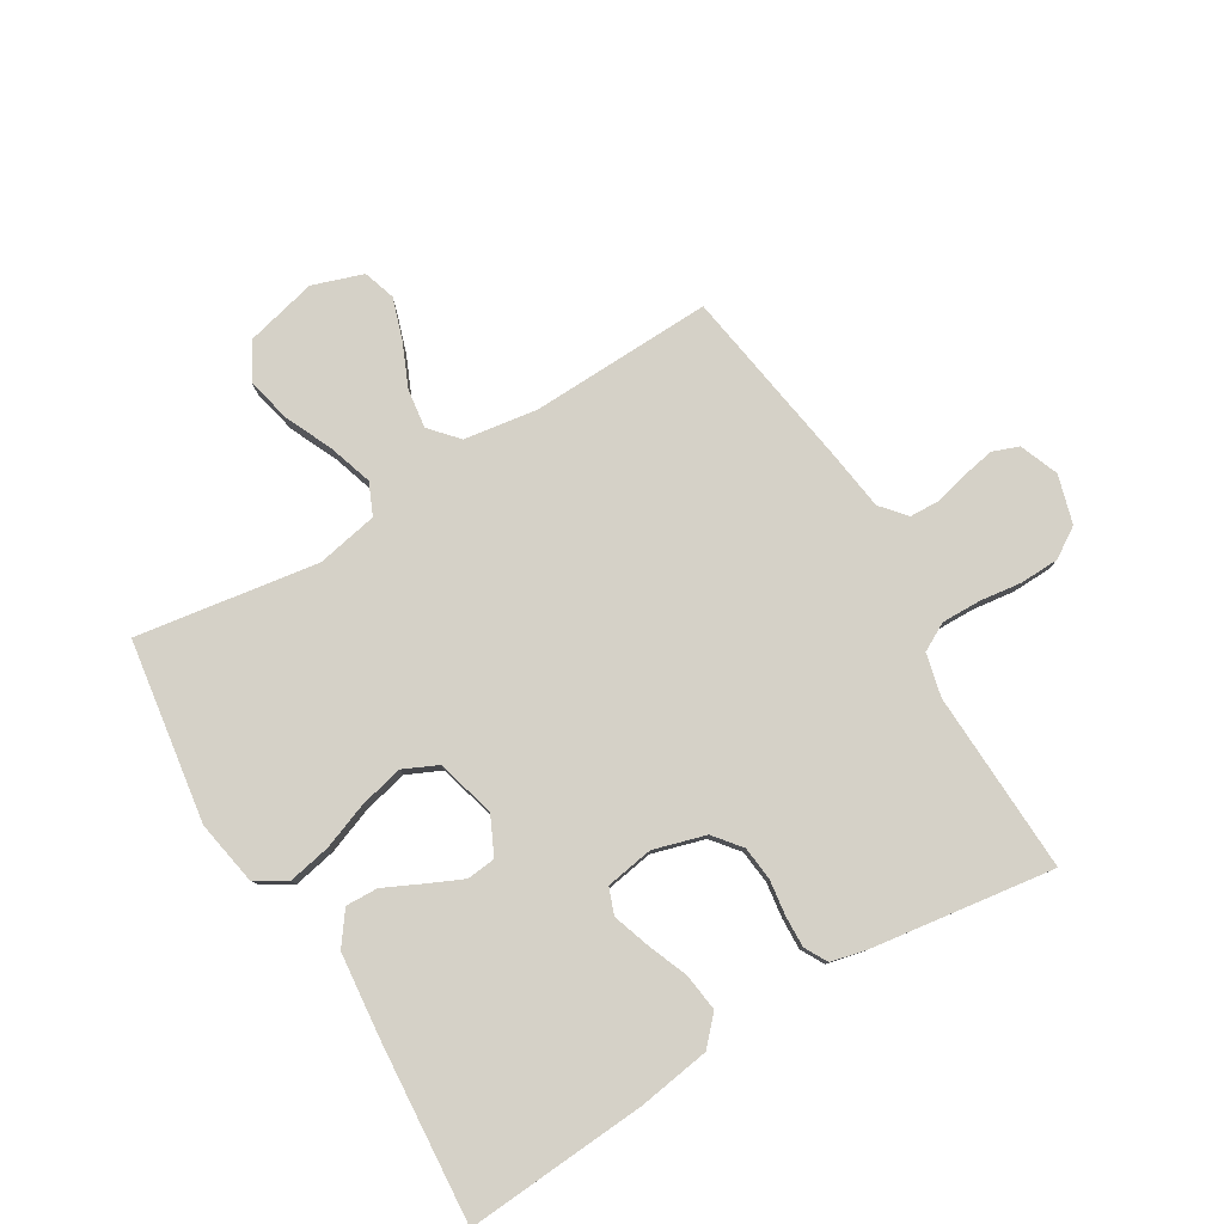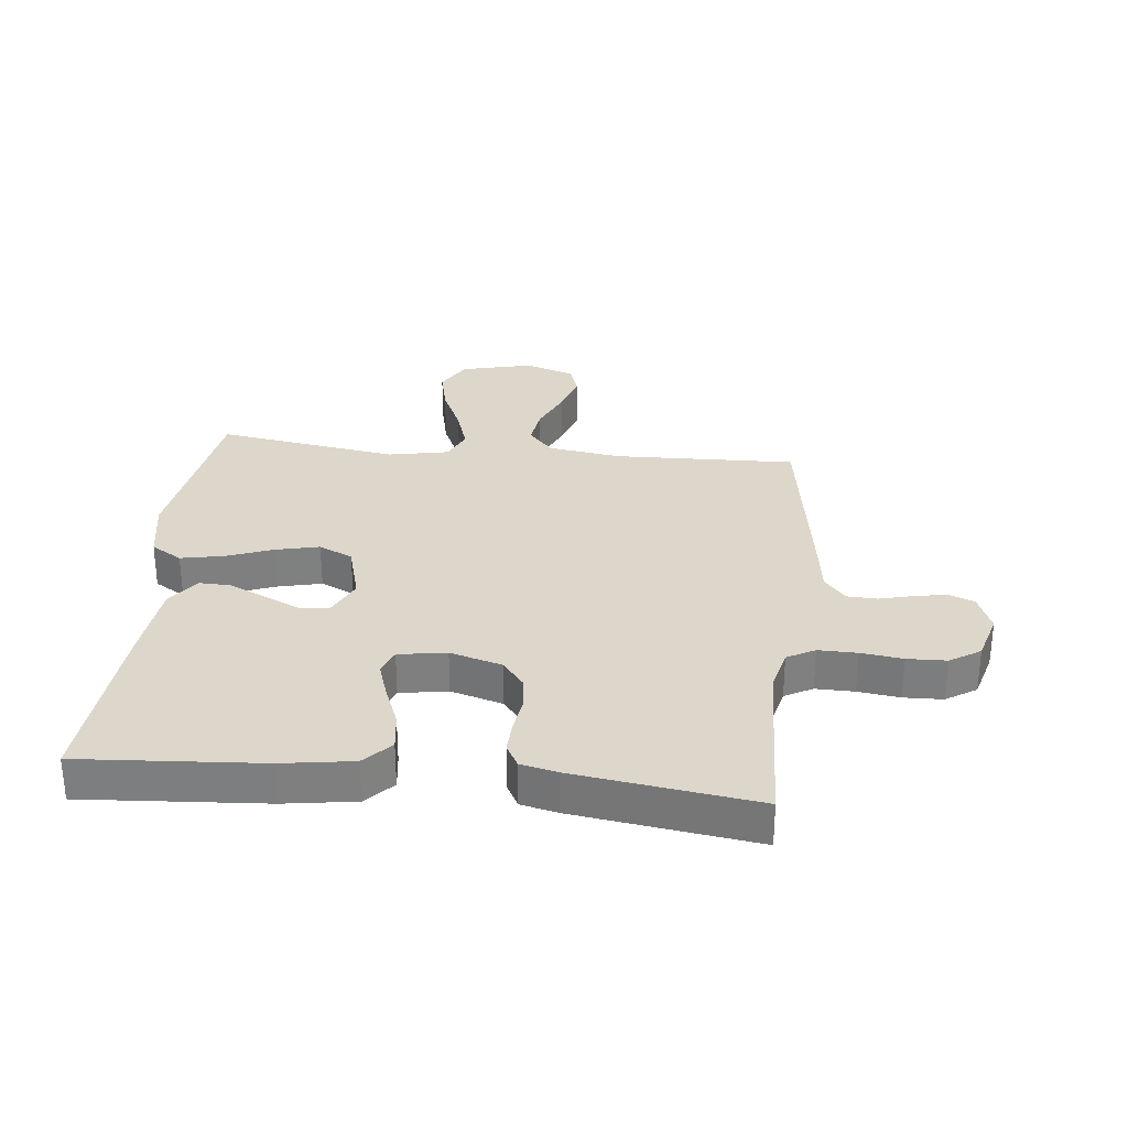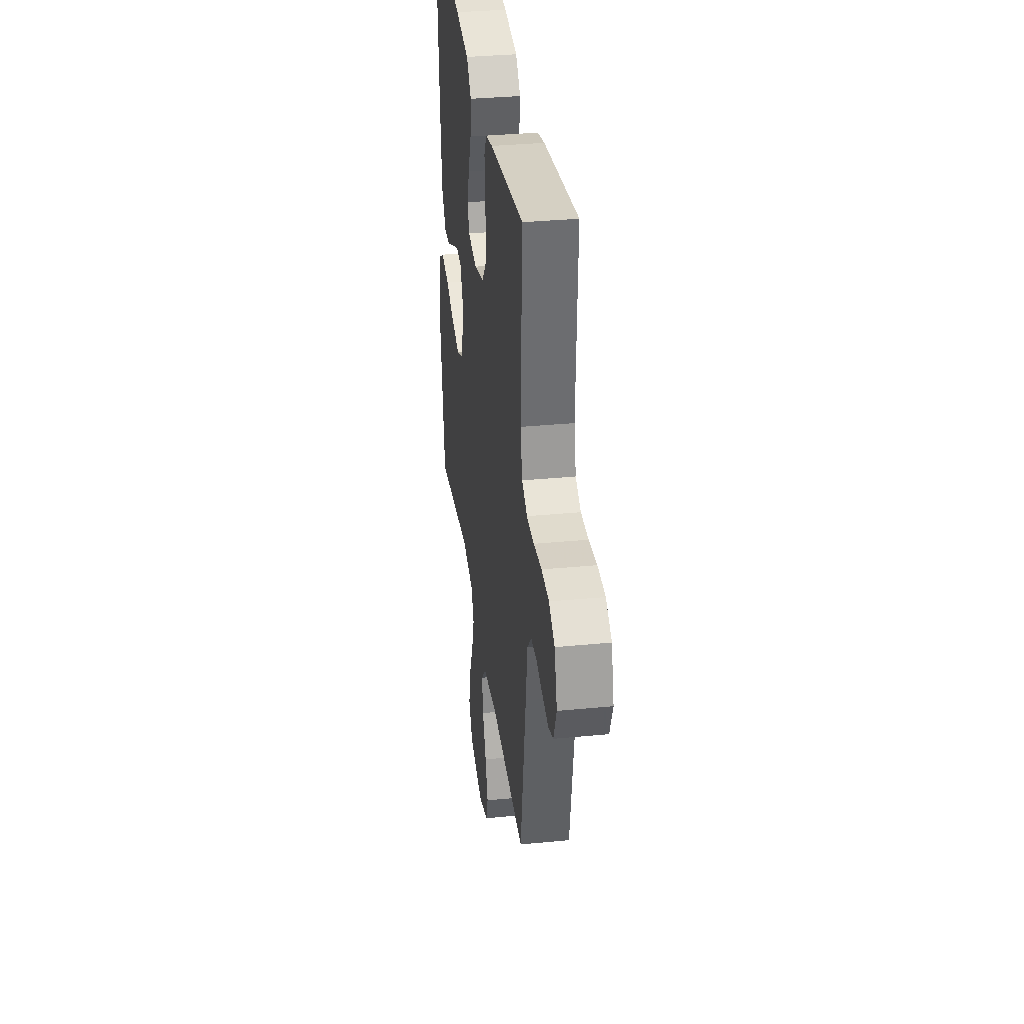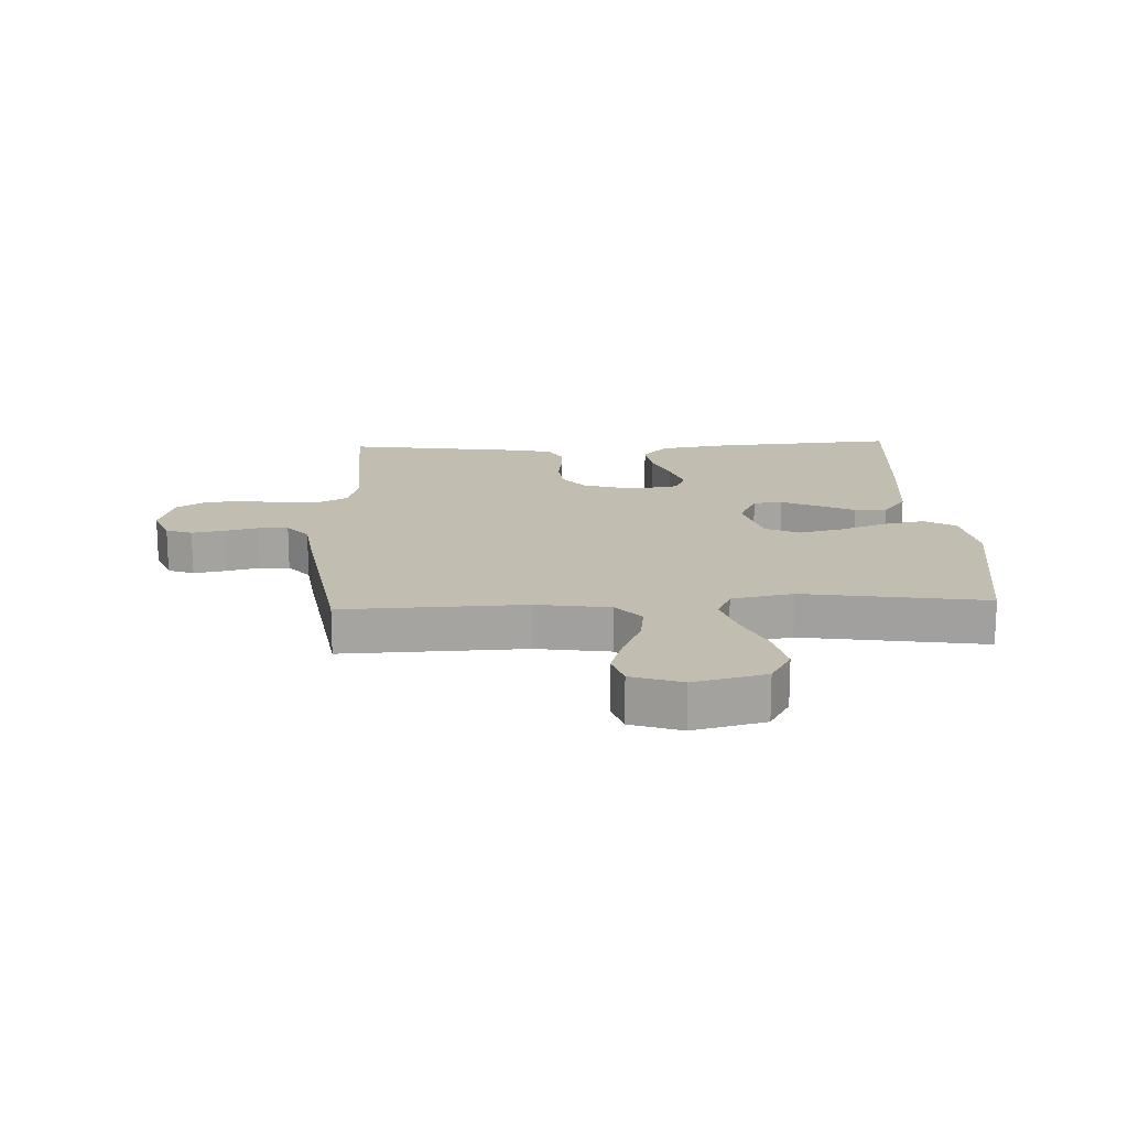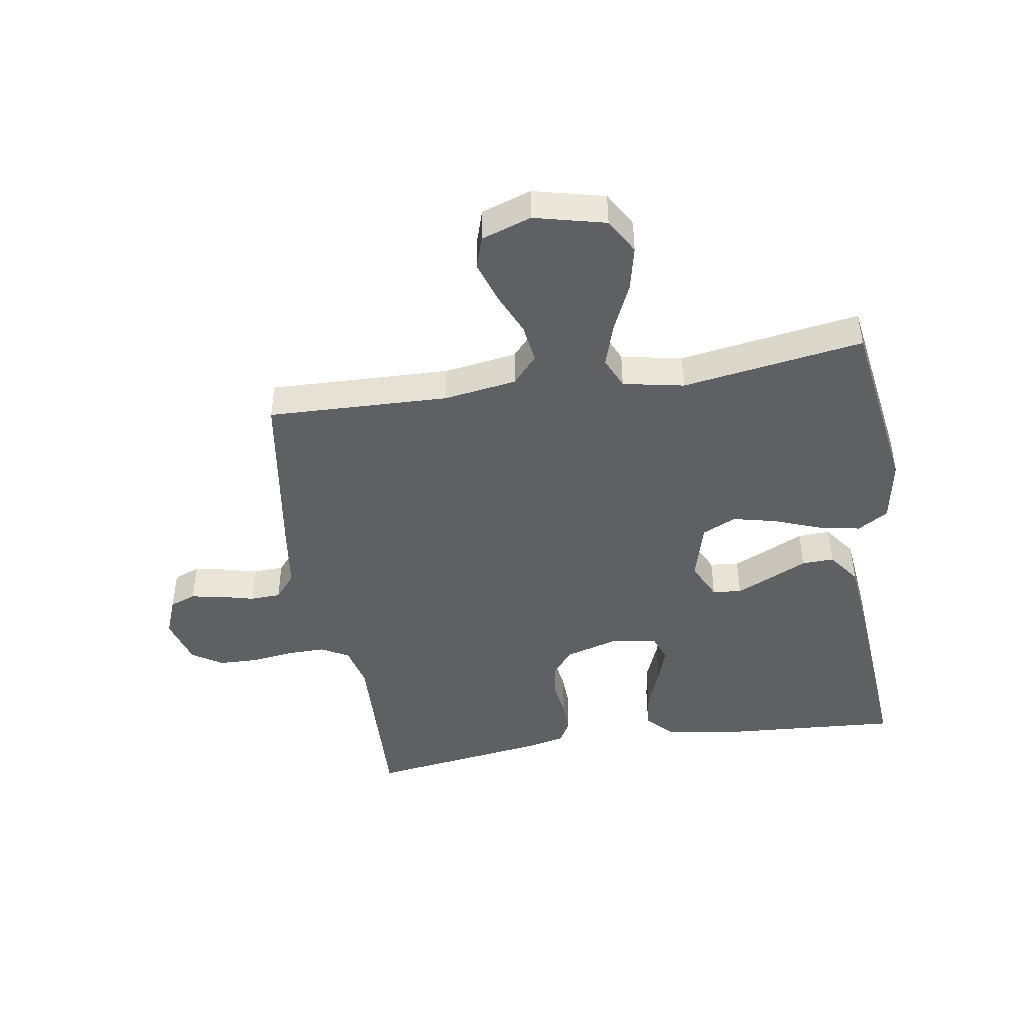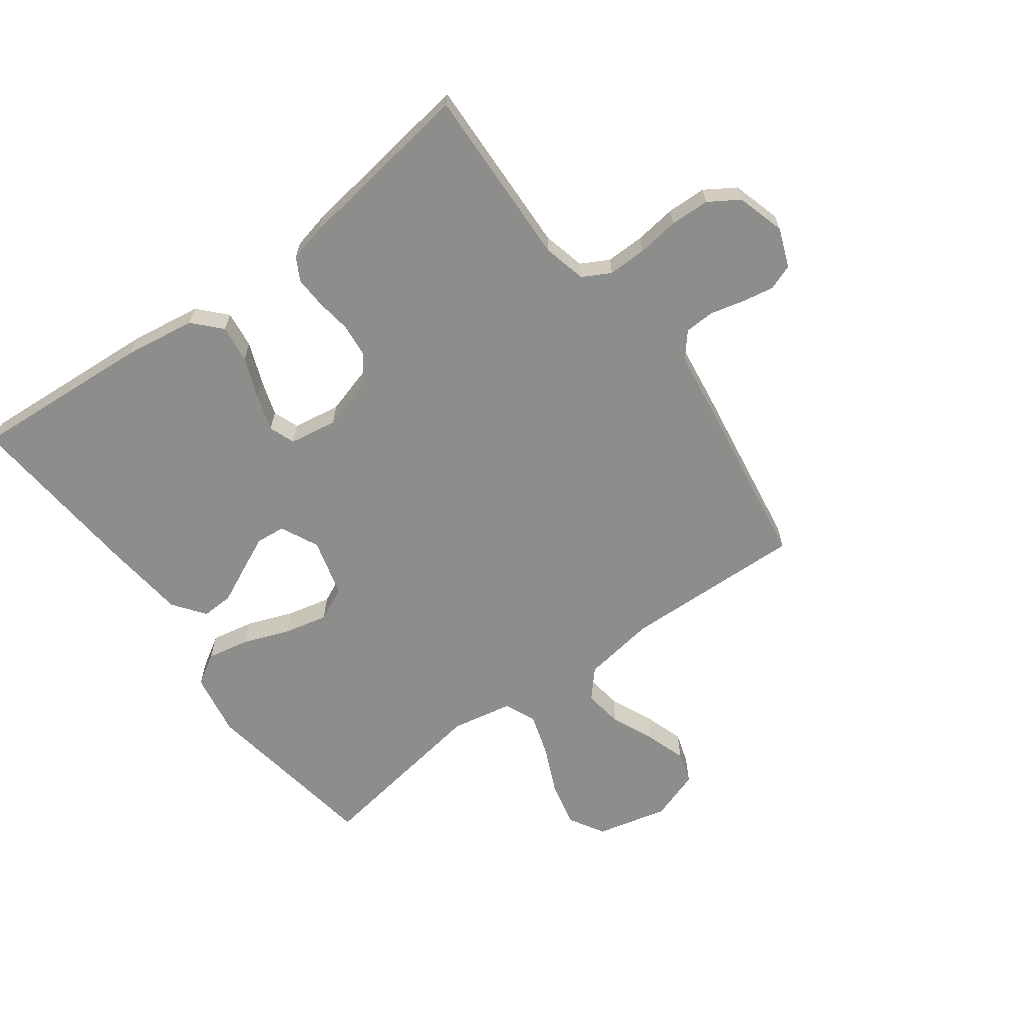
<metadata>
{"format":"obj","ext":"obj","renderer":"f3d","projection":"perspective","resolution":1024,"background":"white","views":[{"elev":79.6,"azim":-31.0,"up":"+Y"},{"elev":30.5,"azim":6.1,"up":"+Y"},{"elev":34.1,"azim":82.5,"up":"+Z"},{"elev":17.0,"azim":177.5,"up":"+Y"},{"elev":-45.0,"azim":-170.8,"up":"+Y"},{"elev":-64.4,"azim":36.5,"up":"+Y"}]}
</metadata>
<code>
v -0.5 0.07 0.5
v -0.2 0.07 0.479
v -0.082 0.07 0.461
v -0.04 0.07 0.416
v -0.048 0.07 0.354
v -0.075 0.07 0.286
v -0.095 0.07 0.226
v -0.079 0.07 0.183
v 0 0.07 0.17
v 0.086 0.07 0.195
v 0.122 0.07 0.24
v 0.128 0.07 0.296
v 0.12 0.07 0.354
v 0.118 0.07 0.406
v 0.139 0.07 0.444
v 0.2 0.07 0.458
v 0.5 0.07 0.5
v 0.488 0.07 0.2
v 0.505 0.07 0.129
v 0.551 0.07 0.104
v 0.615 0.07 0.105
v 0.684 0.07 0.114
v 0.749 0.07 0.112
v 0.799 0.07 0.08
v 0.822 0.07 0
v 0.797 0.07 -0.064
v 0.754 0.07 -0.08
v 0.701 0.07 -0.07
v 0.646 0.07 -0.056
v 0.596 0.07 -0.058
v 0.561 0.07 -0.099
v 0.547 0.07 -0.2
v 0.5 0.07 -0.5
v 0.2 0.07 -0.49
v 0.079 0.07 -0.508
v 0.038 0.07 -0.554
v 0.047 0.07 -0.619
v 0.078 0.07 -0.69
v 0.1 0.07 -0.758
v 0.083 0.07 -0.811
v 0 0.07 -0.839
v -0.118 0.07 -0.81
v -0.152 0.07 -0.751
v -0.135 0.07 -0.677
v -0.099 0.07 -0.598
v -0.076 0.07 -0.526
v -0.099 0.07 -0.474
v -0.2 0.07 -0.454
v -0.5 0.07 -0.5
v -0.545 0.07 -0.2
v -0.526 0.07 -0.094
v -0.475 0.07 -0.063
v -0.405 0.07 -0.077
v -0.328 0.07 -0.106
v -0.256 0.07 -0.123
v -0.2 0.07 -0.097
v -0.173 0.07 0
v -0.203 0.07 0.063
v -0.251 0.07 0.068
v -0.31 0.07 0.041
v -0.371 0.07 0.012
v -0.424 0.07 0.01
v -0.463 0.07 0.063
v -0.477 0.07 0.2
v -0.5 0 0.5
v -0.2 0 0.479
v -0.082 0 0.461
v -0.04 0 0.416
v -0.048 0 0.354
v -0.075 0 0.286
v -0.095 0 0.226
v -0.079 0 0.183
v 0 0 0.17
v 0.086 0 0.195
v 0.122 0 0.24
v 0.128 0 0.296
v 0.12 0 0.354
v 0.118 0 0.406
v 0.139 0 0.444
v 0.2 0 0.458
v 0.5 0 0.5
v 0.488 0 0.2
v 0.505 0 0.129
v 0.551 0 0.104
v 0.615 0 0.105
v 0.684 0 0.114
v 0.749 0 0.112
v 0.799 0 0.08
v 0.822 0 0
v 0.797 0 -0.064
v 0.754 0 -0.08
v 0.701 0 -0.07
v 0.646 0 -0.056
v 0.596 0 -0.058
v 0.561 0 -0.099
v 0.547 0 -0.2
v 0.5 0 -0.5
v 0.2 0 -0.49
v 0.079 0 -0.508
v 0.038 0 -0.554
v 0.047 0 -0.619
v 0.078 0 -0.69
v 0.1 0 -0.758
v 0.083 0 -0.811
v 0 0 -0.839
v -0.118 0 -0.81
v -0.152 0 -0.751
v -0.135 0 -0.677
v -0.099 0 -0.598
v -0.076 0 -0.526
v -0.099 0 -0.474
v -0.2 0 -0.454
v -0.5 0 -0.5
v -0.545 0 -0.2
v -0.526 0 -0.094
v -0.475 0 -0.063
v -0.405 0 -0.077
v -0.328 0 -0.106
v -0.256 0 -0.123
v -0.2 0 -0.097
v -0.173 0 0
v -0.203 0 0.063
v -0.251 0 0.068
v -0.31 0 0.041
v -0.371 0 0.012
v -0.424 0 0.01
v -0.463 0 0.063
v -0.477 0 0.2
f 4 5 6
f 3 4 6
f 2 3 6
f 1 2 6
f 64 1 6
f 63 64 6
f 62 63 6
f 61 62 6
f 60 61 6
f 59 60 6 7
f 58 59 7 8
f 57 58 8 9
f 56 57 9 10
f 52 53 54
f 51 52 54
f 50 51 54
f 49 50 54
f 48 49 54
f 47 48 54 55
f 43 44 45
f 42 43 45
f 41 42 45
f 40 41 45
f 39 40 45
f 38 39 45
f 37 38 45
f 36 37 45 46
f 35 36 46 47
f 31 32 33 34
f 47 55 56
f 35 47 56
f 34 35 56
f 31 34 56
f 30 31 56
f 27 28 29
f 26 27 29
f 25 26 29
f 24 25 29
f 23 24 29
f 22 23 29
f 21 22 29
f 16 17 18
f 15 16 18
f 14 15 18
f 13 14 18
f 12 13 18
f 11 12 18 19
f 10 11 19 20
f 30 56 10 20
f 20 21 29 30
f 70 69 68
f 70 68 67
f 70 67 66
f 70 66 65
f 70 65 128
f 70 128 127
f 70 127 126
f 70 126 125
f 70 125 124
f 71 70 124 123
f 72 71 123 122
f 73 72 122 121
f 74 73 121 120
f 118 117 116
f 118 116 115
f 118 115 114
f 118 114 113
f 118 113 112
f 119 118 112 111
f 109 108 107
f 109 107 106
f 109 106 105
f 109 105 104
f 109 104 103
f 109 103 102
f 109 102 101
f 110 109 101 100
f 111 110 100 99
f 98 97 96 95
f 120 119 111
f 120 111 99
f 120 99 98
f 120 98 95
f 120 95 94
f 93 92 91
f 93 91 90
f 93 90 89
f 93 89 88
f 93 88 87
f 93 87 86
f 93 86 85
f 82 81 80
f 82 80 79
f 82 79 78
f 82 78 77
f 82 77 76
f 83 82 76 75
f 84 83 75 74
f 84 74 120 94
f 94 93 85 84
f 1 65 66 2
f 2 66 67 3
f 3 67 68 4
f 4 68 69 5
f 5 69 70 6
f 6 70 71 7
f 7 71 72 8
f 8 72 73 9
f 9 73 74 10
f 10 74 75 11
f 11 75 76 12
f 12 76 77 13
f 13 77 78 14
f 14 78 79 15
f 15 79 80 16
f 16 80 81 17
f 17 81 82 18
f 18 82 83 19
f 19 83 84 20
f 20 84 85 21
f 21 85 86 22
f 22 86 87 23
f 23 87 88 24
f 24 88 89 25
f 25 89 90 26
f 26 90 91 27
f 27 91 92 28
f 28 92 93 29
f 29 93 94 30
f 30 94 95 31
f 31 95 96 32
f 32 96 97 33
f 33 97 98 34
f 34 98 99 35
f 35 99 100 36
f 36 100 101 37
f 37 101 102 38
f 38 102 103 39
f 39 103 104 40
f 40 104 105 41
f 41 105 106 42
f 42 106 107 43
f 43 107 108 44
f 44 108 109 45
f 45 109 110 46
f 46 110 111 47
f 47 111 112 48
f 48 112 113 49
f 49 113 114 50
f 50 114 115 51
f 51 115 116 52
f 52 116 117 53
f 53 117 118 54
f 54 118 119 55
f 55 119 120 56
f 56 120 121 57
f 57 121 122 58
f 58 122 123 59
f 59 123 124 60
f 60 124 125 61
f 61 125 126 62
f 62 126 127 63
f 63 127 128 64
f 64 128 65 1

</code>
